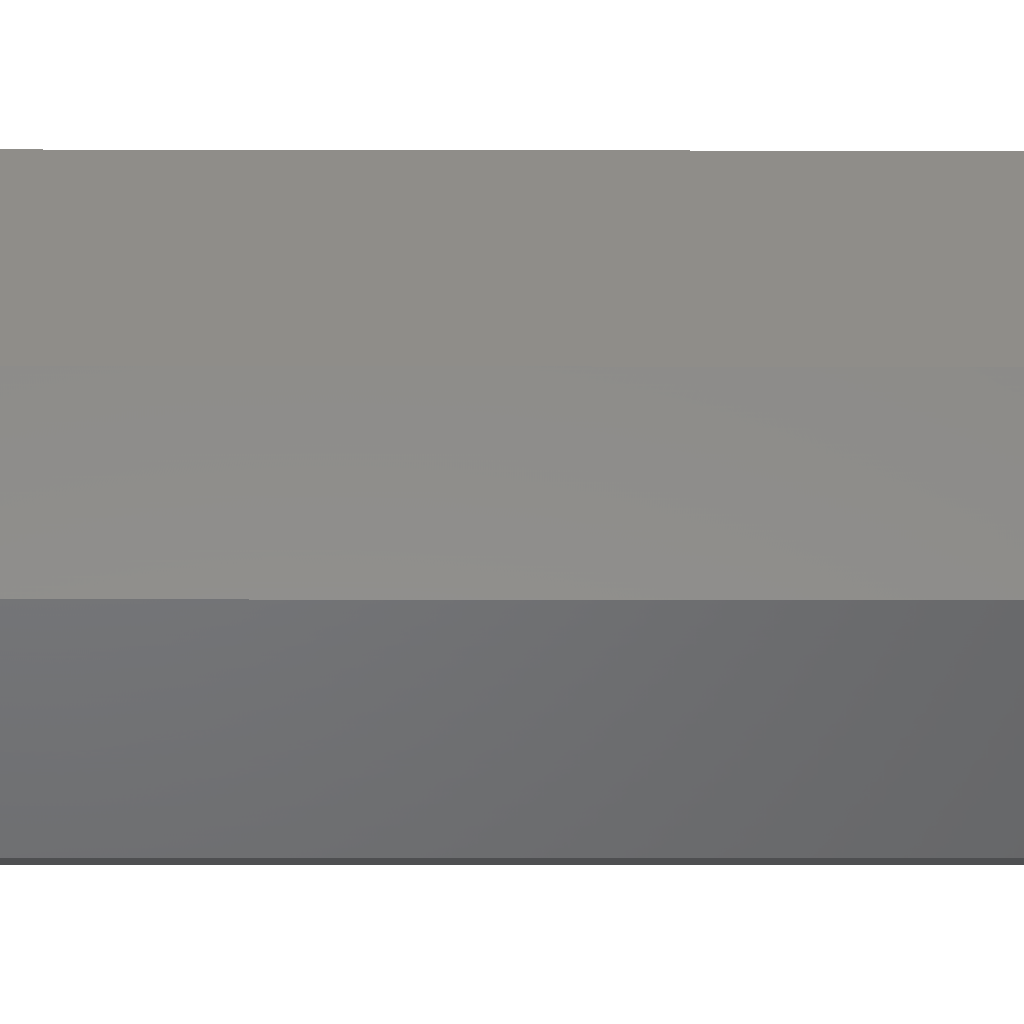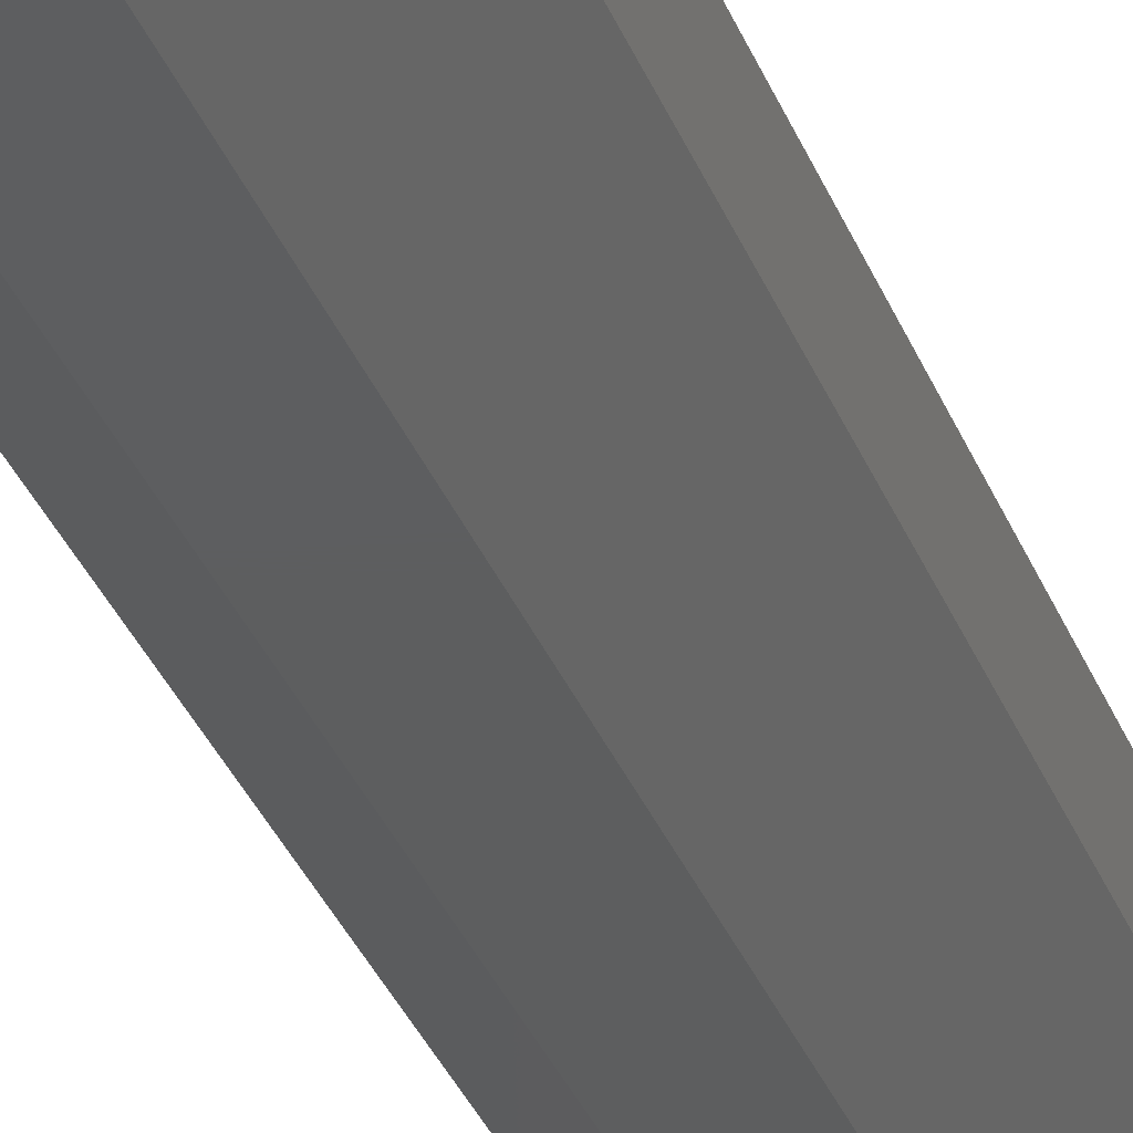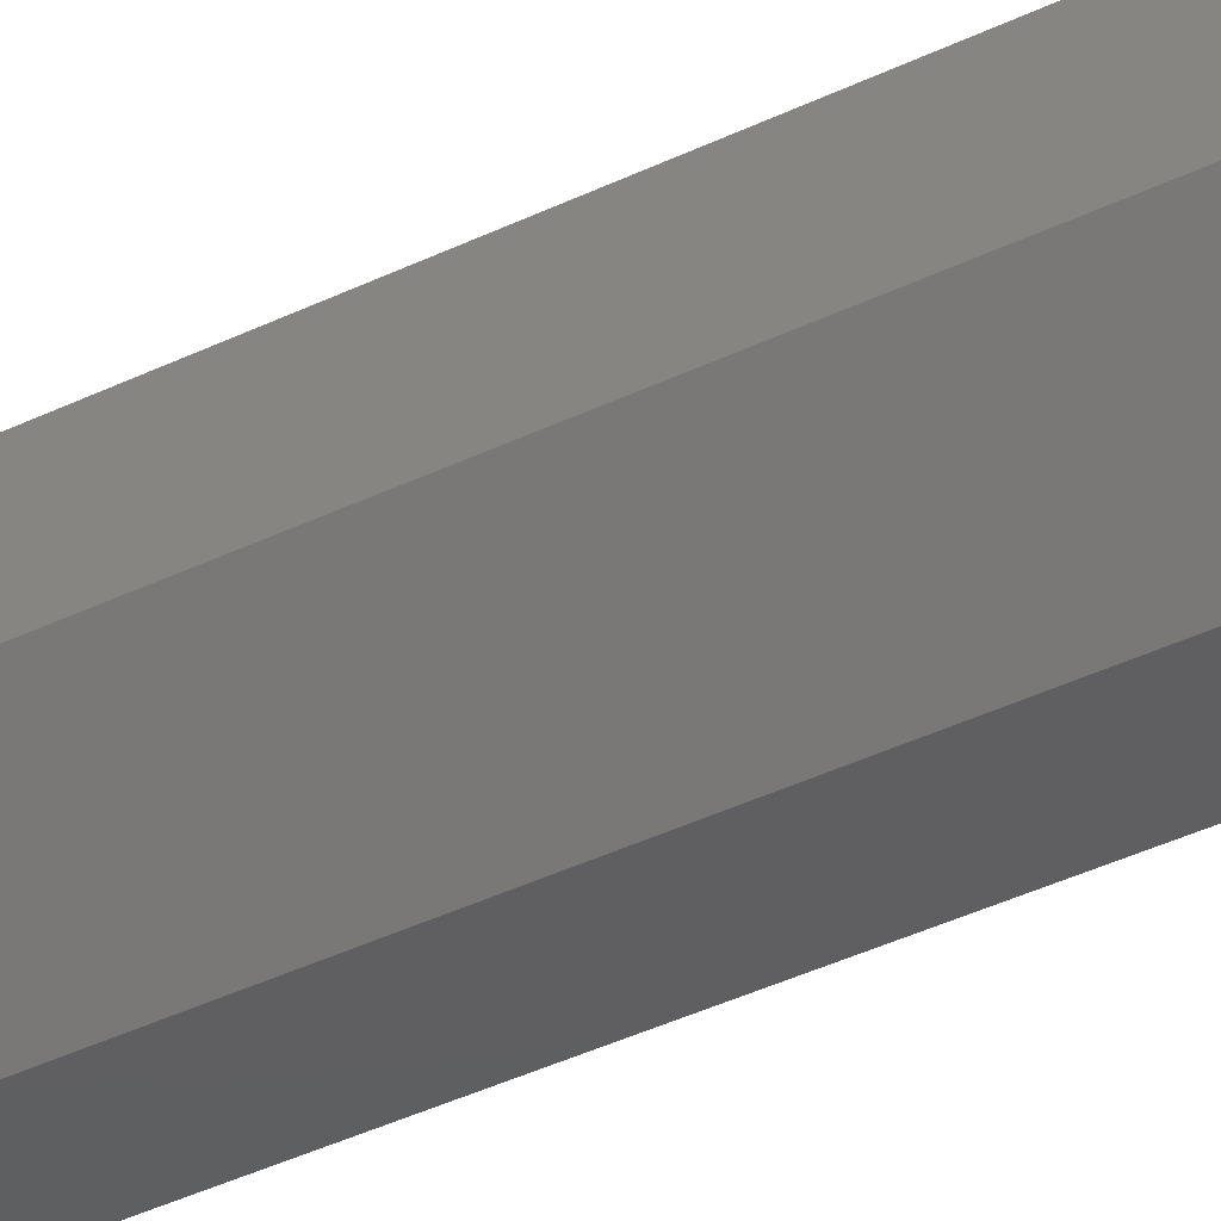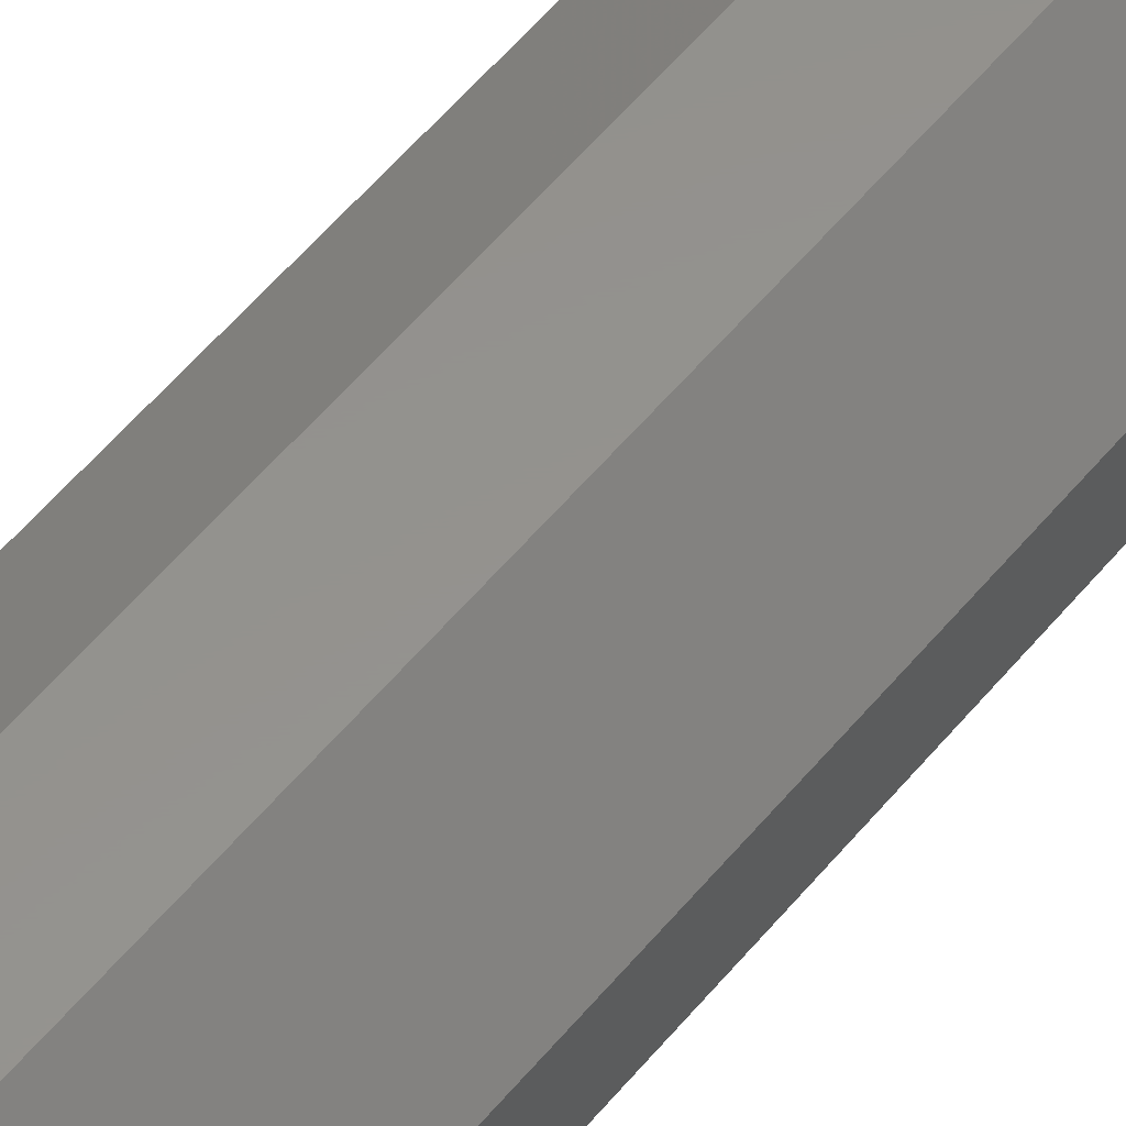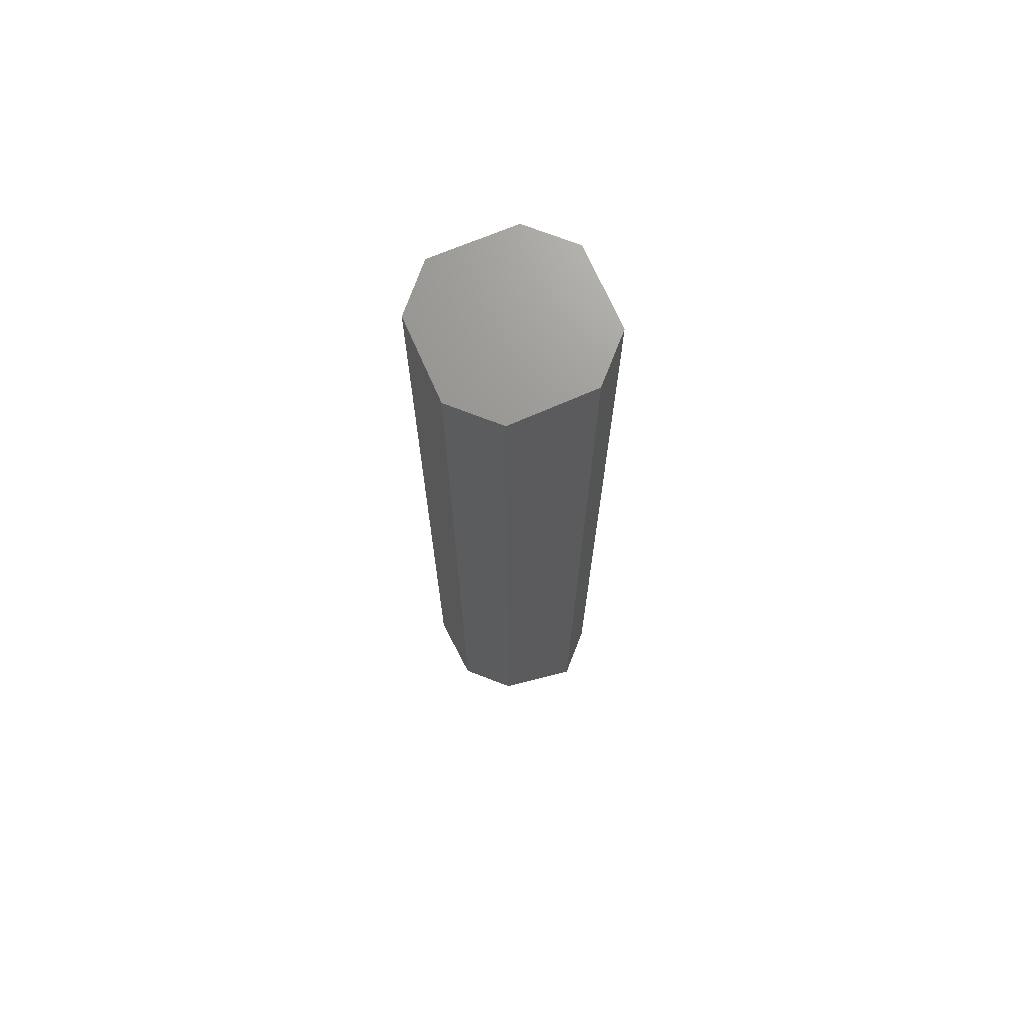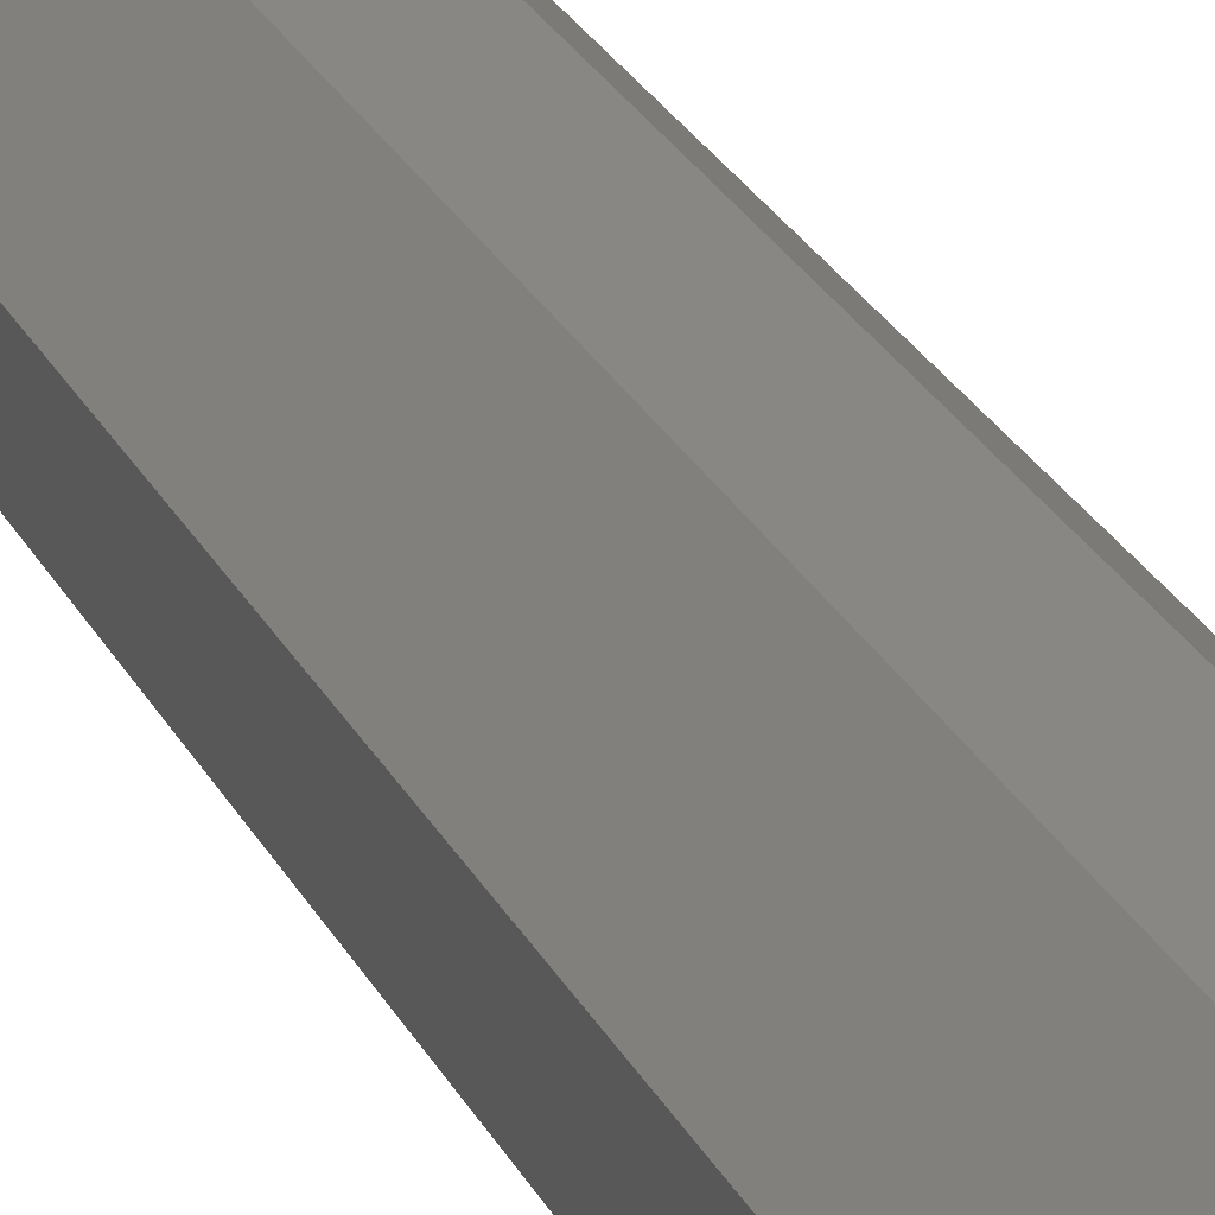
<metadata>
{"format":"stl","ext":"stl","renderer":"f3d","projection":"perspective","resolution":1024,"background":"white","views":[{"elev":-4.5,"azim":89.3,"up":"+Y"},{"elev":-33.4,"azim":19.2,"up":"+Y"},{"elev":-38.5,"azim":-58.3,"up":"+Y"},{"elev":56.3,"azim":-141.1,"up":"+Y"},{"elev":70.7,"azim":21.3,"up":"+Z"},{"elev":25.8,"azim":-21.6,"up":"+Y"}]}
</metadata>
<code>
# stl→obj: 16 verts, 28 faces
v 0.02294 0.07081 0
v 0.07031 0.02344 0
v -0.02146 0.07081 0
v -0.07031 0.02344 0
v 0.07031 -0.02097 0
v -0.06883 -0.02097 0
v 0.02294 -0.06834 0.04688
v 0.02294 -0.06834 0.75
v 0.07031 -0.02097 0.75
v -0.02146 -0.06834 0.04688
v -0.02146 -0.06834 0.75
v -0.06883 -0.02097 0.75
v 0.07031 0.02344 0.75
v -0.07031 0.02344 0.75
v 0.02294 0.07081 0.75
v -0.02146 0.07081 0.75
f 1 2 3
f 3 2 4
f 2 5 4
f 4 5 6
f 7 5 8
f 8 5 9
f 10 7 11
f 11 7 8
f 6 10 12
f 12 10 11
f 5 2 9
f 9 2 13
f 4 6 14
f 14 6 12
f 10 6 7
f 7 6 5
f 15 16 13
f 13 16 14
f 13 14 9
f 9 14 12
f 9 12 8
f 8 12 11
f 3 4 16
f 16 4 14
f 1 3 15
f 15 3 16
f 2 1 13
f 13 1 15

</code>
